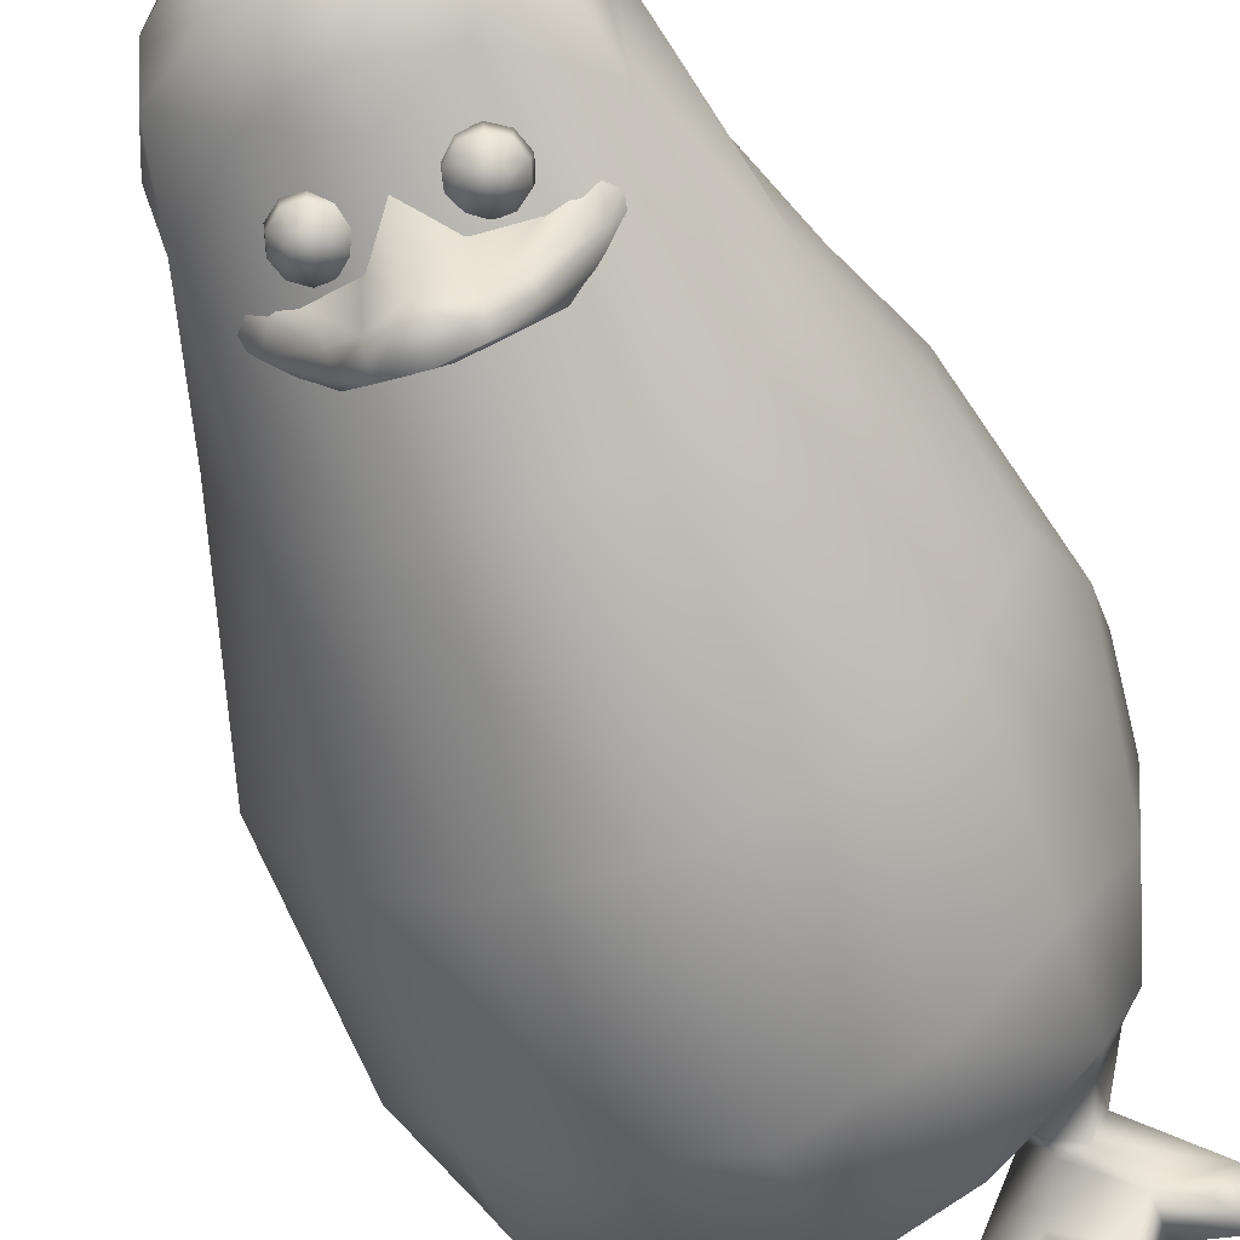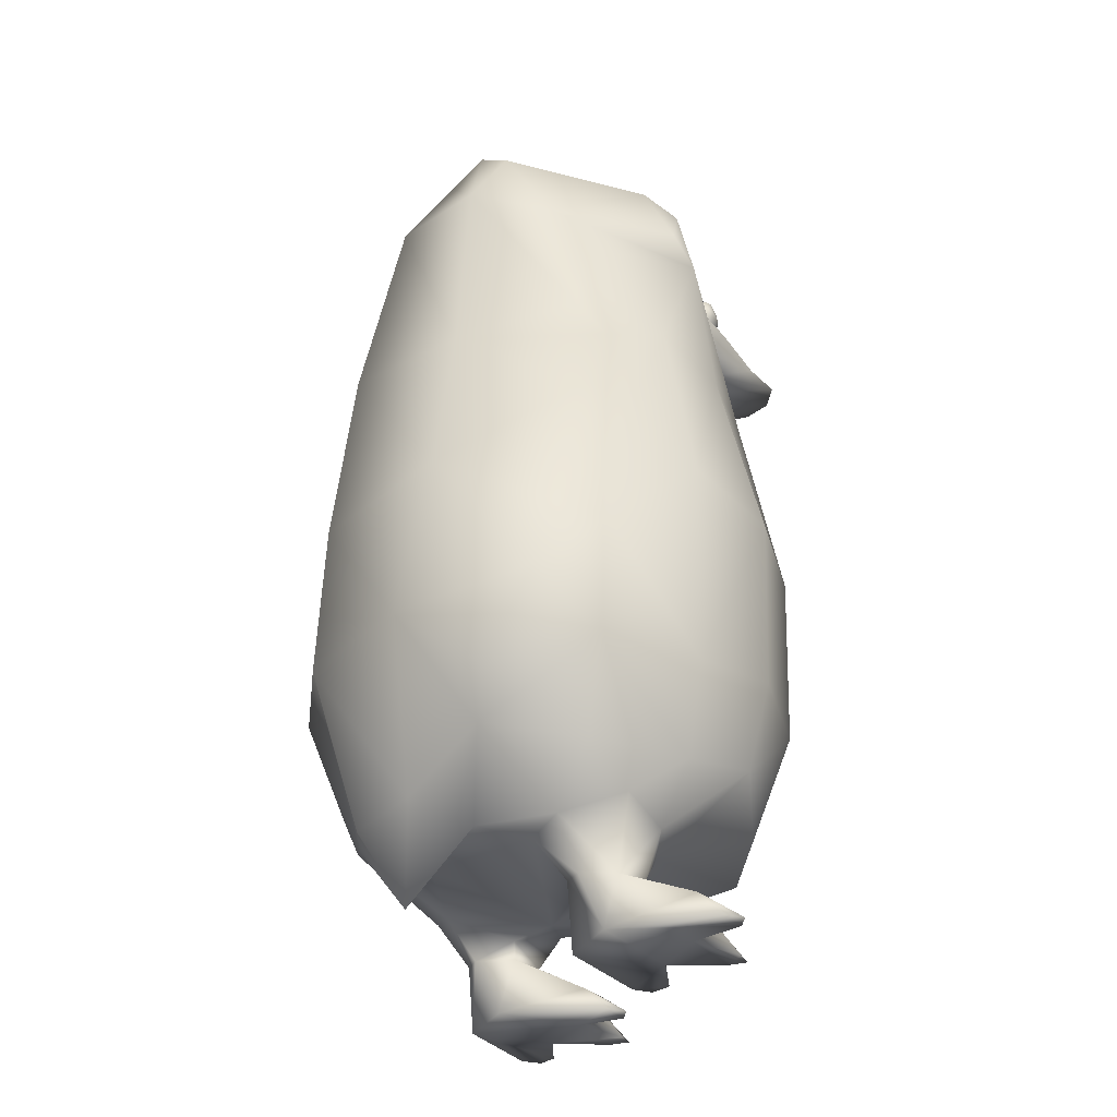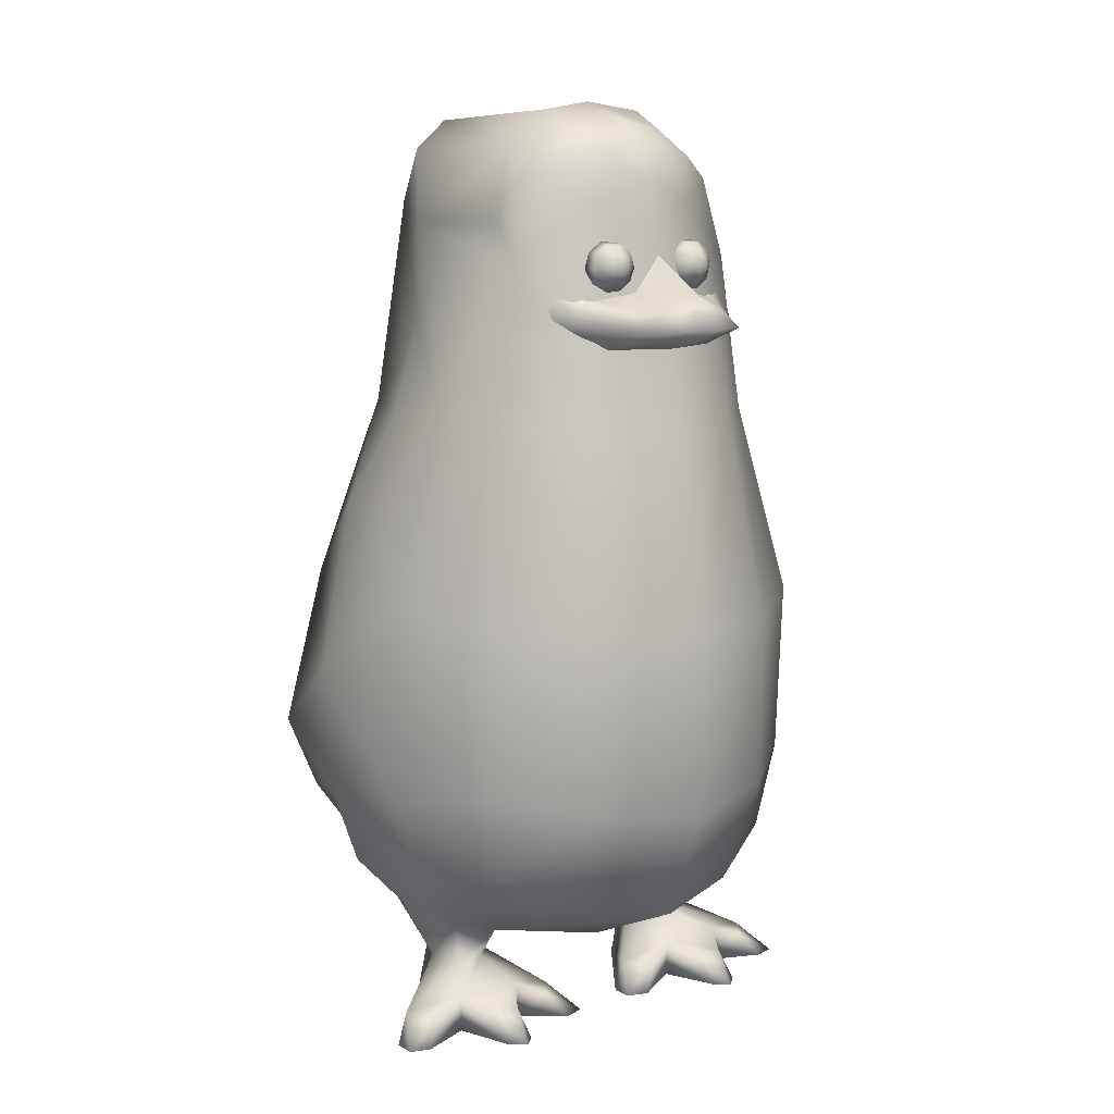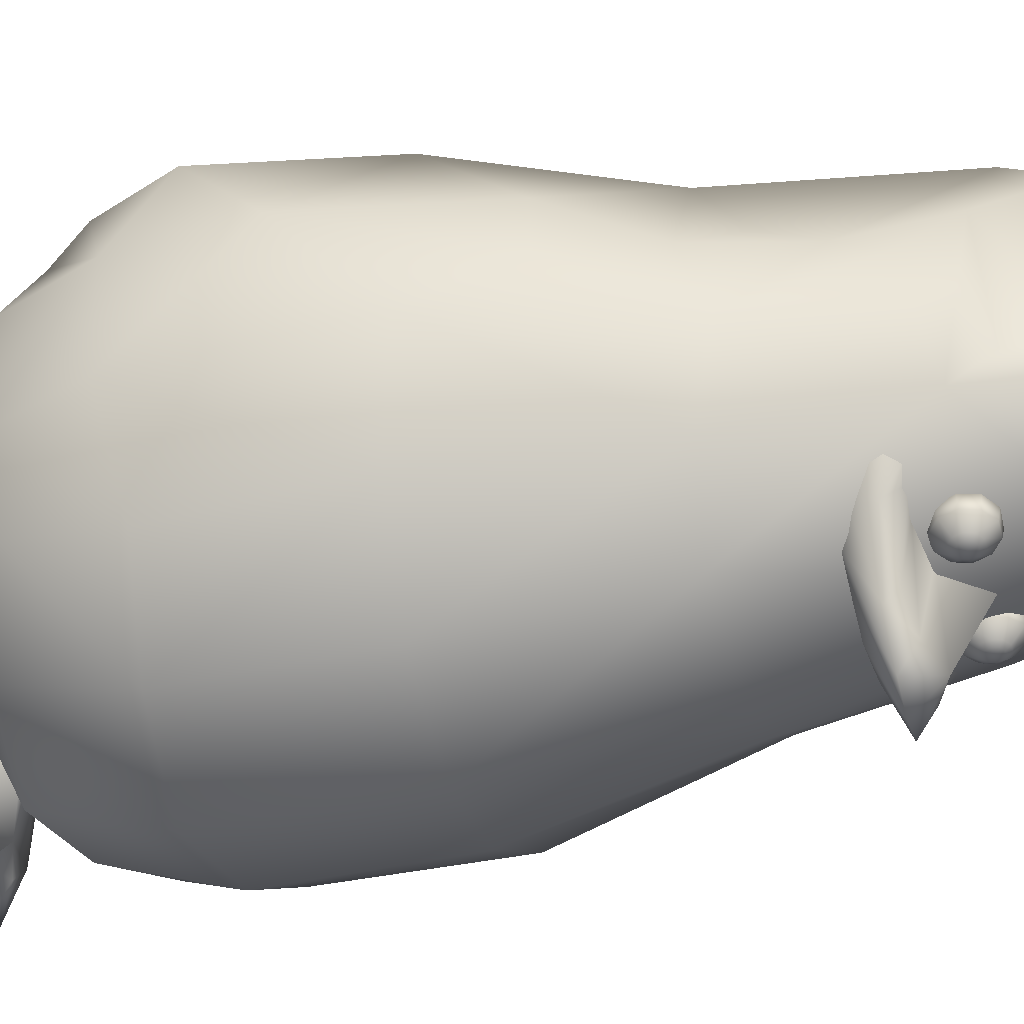
<metadata>
{"format":"obj","ext":"obj","renderer":"f3d","projection":"perspective","resolution":1024,"background":"white","views":[{"elev":-67.8,"azim":-158.7,"up":"+Z"},{"elev":-29.1,"azim":67.9,"up":"+Y"},{"elev":10.5,"azim":143.4,"up":"+Y"},{"elev":-46.1,"azim":105.6,"up":"+Z"}]}
</metadata>
<code>
o CuerpoCabo
v 0.0235 0.3353 0.04299
v 0.03731 0.3031 0.05236
v 0.04013 0.3239 0.03787
v 0.0411 0.3237 -0.02623
v 0.0228 0.3386 -0.02426
v 0.02098 0.3315 -0.03999
v 0.03057 0.3206 -0.04733
v 0.01396 0.3224 -0.05532
v 0.05158 0.2968 -0.03475
v 0.04475 0.3123 -0.03974
v -7e-06 0.3419 -0.0223
v -7e-06 0.3344 -0.04538
v 0.02441 0.3043 -0.05494
v 0.05095 0.2823 -0.0441
v -7e-06 0.3352 0.0481
v 0.05103 0.2942 0.0207
v 0.05719 0.2744 0.003826
v 0 0.3111 -0.06236
v 0.05805 0.2582 0.01142
v 0.06332 0.24 0.01576
v -7e-06 0.3028 0.069
v 0.07242 0.2212 0.006374
v 0.04611 0.2216 0.06049
v 0.06914 0.2297 -0.02047
v 0 0.222 0.0865
v 0.05709 0.2208 -0.0492
v 0.032 0.2173 -0.07197
v -7e-06 0.2957 -0.06441
v 0.09281 0.153 -0.02166
v 0.08458 0.1863 -7e-06
v 0.1004 0.1197 0.01897
v 0.08507 0.1863 0.0209
v 0.06657 0.1496 0.07518
v 0.09989 0.0946 0.04743
v 0.09648 0.07309 0.02099
v 0.08032 0.06101 0.05883
v 0.07434 0.1462 -0.0592
v 0.0354 0.01992 0.04478
v 0 -0.001594 0.05815
v -7e-06 0.01516 0.04874
v 0.04557 0.0143 0.02603
v 0.06895 0.0445 0.05638
v 0.02856 0.02992 0.06782
v 0.06334 0.0177 0.02368
v 0.08432 0.03876 0.02032
v 0 -0.001594 0.05815
v -7e-06 0.02597 0.07791
v 0.05388 0.0899 0.08419
v -7e-06 0.08811 0.09836
v 0 0 0
v 0.03992 0.006836 -0
v 0.04731 -0.000762 0.01336
v 0.03968 -0.000785 0
v 0.05599 -0.000739 0.01281
v 0.06553 -0.02391 0.007305
v 0.08618 -0.0237 -0.03543
v 0.09419 -0.0237 -0.02459
v 0.06575 -0.02391 -0.02672
v 0.0942 -0.0237 -0.03295
v 0.08682 -0.01389 -0.01883
v 0.06575 -0.009099 -0.02672
v 0.056 -0.000739 -0.01282
v 0.06158 -0.000728 -7e-06
v 0.07885 -0.01411 -0.0296
v 0.04759 -0.02391 -0.04945
v 0.05884 -0.02391 -0.0489
v 0.03903 -0.02391 -0.02814
v 0.05878 -0.01412 -0.03954
v 0.03697 -0.02391 0.007158
v 0.05282 -0.02391 -0.05427
v 0.03998 -0.009319 -0.02814
v 0.04759 -0.01433 -0.04009
v 0.04709 -0.000762 -0.0134
v 0.02016 -0.01562 -0.02164
v 0.01252 -0.02521 -0.02704
v 0.07478 0.02519 0.000845
v 0.08059 0.03876 -0.02034
v 0.0917 0.07309 -0.02099
v 0.04615 0.0129 -0.02236
v -7e-06 0.003626 -0.02958
v -7e-06 0.02597 -0.07792
v 0.03635 0.03066 -0.06749
v 0.06264 0.01809 -0.01708
v 0.06954 0.04292 -0.05003
v 0.04061 0.0738 -0.08334
v 0.07198 0.07929 -0.05833
v -7e-06 0.06919 -0.09488
v -7e-06 0.142 -0.09723
v -7e-06 0.2173 -0.08256
v 0.04023 0.1421 -0.08524
v -7e-06 0.1493 0.09535
v 0.02092 -0.02521 -0.03808
v 0.0285 -0.0154 -0.03261
v 0.01222 -0.02521 -0.03519
v 0.03721 0.2615 -0.06415
v 0.04426 0.2603 -0.04964
v 0.03448 0.253 -0.058
v 0.04493 0.2661 -0.04847
v 0.02212 0.2581 -0.08464
v 0.02524 0.2491 -0.06546
v 0.01215 0.2583 -0.0998
v 0.01267 0.2479 -0.0662
v 0 0.2581 -0.1034
v -7e-06 0.2472 -0.06825
v 0.03943 0.2709 -0.05165
v 0.03316 0.2687 -0.05671
v 0.01249 0.2649 -0.08901
v 0.02148 0.2628 -0.07968
v 0.02618 0.2678 -0.0617
v 0.01179 0.2707 -0.06395
v 0 0.2699 -0.09136
v 0 0.2848 -0.06579
v -0.04013 0.3239 0.03787
v -0.03731 0.3031 0.05236
v -0.0235 0.3353 0.04299
v -0.0411 0.3237 -0.02623
v -0.0228 0.3386 -0.02426
v -0.03057 0.3206 -0.04733
v -0.02098 0.3315 -0.03999
v -0.01396 0.3224 -0.05532
v -0.04475 0.3123 -0.03974
v -0.05158 0.2968 -0.03475
v -0.02441 0.3043 -0.05494
v -0.05095 0.2823 -0.0441
v -0.05103 0.2942 0.0207
v -0.05719 0.2744 0.003826
v -0.05805 0.2582 0.01142
v -0.06332 0.24 0.01576
v -0.07242 0.2212 0.006374
v -0.04611 0.2216 0.06049
v -0.06914 0.2297 -0.02047
v -0.05709 0.2208 -0.0492
v -0.032 0.2173 -0.07197
v -0.1004 0.1197 0.01897
v -0.08458 0.1863 -7e-06
v -0.09281 0.153 -0.02166
v -0.08507 0.1863 0.0209
v -0.06657 0.1496 0.07518
v -0.09989 0.0946 0.04743
v -0.08032 0.06101 0.05883
v -0.09648 0.07309 0.02099
v -0.07434 0.1462 -0.0592
v -0.0354 0.01992 0.04478
v -0.04557 0.0143 0.02603
v -0.02856 0.02992 0.06782
v -0.06895 0.0445 0.05638
v -0.08432 0.03876 0.02032
v -0.06334 0.0177 0.02368
v -0.05388 0.0899 0.08419
v -0.03992 0.006836 -0
v -0.04731 -0.000762 0.01336
v -0.03968 -0.000785 0
v -0.05599 -0.000739 0.01281
v -0.06553 -0.02391 0.007305
v -0.08618 -0.0237 -0.03543
v -0.06575 -0.02391 -0.02672
v -0.09419 -0.0237 -0.02459
v -0.0942 -0.0237 -0.03295
v -0.056 -0.000739 -0.01282
v -0.06575 -0.009099 -0.02672
v -0.08682 -0.01389 -0.01883
v -0.06158 -0.000728 -7e-06
v -0.07885 -0.01411 -0.0296
v -0.04759 -0.02391 -0.04945
v -0.03903 -0.02391 -0.02814
v -0.05884 -0.02391 -0.0489
v -0.05878 -0.01412 -0.03954
v -0.03697 -0.02391 0.007158
v -0.05282 -0.02391 -0.05427
v -0.03998 -0.009319 -0.02814
v -0.04759 -0.01433 -0.04009
v -0.04709 -0.000762 -0.0134
v -0.02016 -0.01562 -0.02164
v -0.01252 -0.02521 -0.02704
v -0.08059 0.03876 -0.02034
v -0.07478 0.02519 0.000845
v -0.0917 0.07309 -0.02099
v -0.04616 0.0129 -0.02236
v -0.03635 0.03066 -0.06749
v -0.06954 0.04292 -0.05003
v -0.06264 0.01809 -0.01708
v -0.04061 0.0738 -0.08334
v -0.07198 0.07929 -0.05833
v -0.04023 0.1421 -0.08524
v -0.02092 -0.02521 -0.03808
v -0.0285 -0.0154 -0.03261
v -0.01222 -0.02521 -0.03519
v -0.03448 0.253 -0.058
v -0.04426 0.2603 -0.04964
v -0.03721 0.2615 -0.06415
v -0.04493 0.2661 -0.04847
v -0.02212 0.2581 -0.08464
v -0.02524 0.2491 -0.06546
v -0.01215 0.2583 -0.0998
v -0.01267 0.2479 -0.0662
v -0.03316 0.2687 -0.05671
v -0.03943 0.2709 -0.05165
v -0.01249 0.2649 -0.08901
v -0.02148 0.2628 -0.07968
v -0.02618 0.2678 -0.0617
v -0.01179 0.2707 -0.06395
v 0.02191 0.2815 -0.06913
v 0.02251 0.2797 -0.06909
v 0.01942 0.2797 -0.06977
v 0.02191 0.2778 -0.06913
v 0.02036 0.2767 -0.06922
v 0.01841 0.2767 -0.06933
v 0.01684 0.2778 -0.06941
v 0.01625 0.2797 -0.06946
v 0.01685 0.2815 -0.06942
v 0.01841 0.2826 -0.06933
v 0.02035 0.2826 -0.06922
v 0.02427 0.2797 -0.06786
v 0.02333 0.2826 -0.0679
v 0.02332 0.2767 -0.06791
v 0.02085 0.2749 -0.06806
v 0.01779 0.2749 -0.06823
v 0.01532 0.2767 -0.06838
v 0.01437 0.2797 -0.06843
v 0.01531 0.2826 -0.06837
v 0.01778 0.2844 -0.06822
v 0.02085 0.2844 -0.06805
v 0.02654 0.2851 -0.06373
v 0.02831 0.2797 -0.06363
v 0.02655 0.2742 -0.06374
v 0.02193 0.2709 -0.06399
v 0.01624 0.2709 -0.06432
v 0.01162 0.2742 -0.06458
v 0.009864 0.2797 -0.06469
v 0.01162 0.2851 -0.06459
v 0.01623 0.2884 -0.06432
v 0.02194 0.2884 -0.06399
v 0.02898 0.2797 -0.05903
v 0.02702 0.2856 -0.05884
v 0.02704 0.2737 -0.05915
v 0.02197 0.27 -0.05943
v 0.01569 0.27 -0.0598
v 0.01061 0.2737 -0.06009
v 0.008683 0.2797 -0.0602
v 0.01061 0.2856 -0.06009
v 0.0157 0.2893 -0.0598
v 0.02196 0.2893 -0.05944
v 0.01865 0.2797 -0.05649
v -0.01942 0.2797 -0.06977
v -0.02251 0.2797 -0.06909
v -0.02191 0.2815 -0.06913
v -0.02191 0.2778 -0.06913
v -0.02036 0.2767 -0.06922
v -0.01841 0.2767 -0.06933
v -0.01684 0.2778 -0.06941
v -0.01625 0.2797 -0.06946
v -0.01685 0.2815 -0.06942
v -0.01841 0.2826 -0.06933
v -0.02035 0.2826 -0.06922
v -0.02427 0.2797 -0.06786
v -0.02333 0.2826 -0.0679
v -0.02332 0.2767 -0.06791
v -0.02084 0.2749 -0.06806
v -0.01779 0.2749 -0.06823
v -0.01532 0.2767 -0.06838
v -0.01437 0.2797 -0.06843
v -0.01531 0.2826 -0.06837
v -0.01778 0.2844 -0.06822
v -0.02085 0.2844 -0.06805
v -0.02654 0.2851 -0.06373
v -0.02831 0.2797 -0.06363
v -0.02655 0.2742 -0.06374
v -0.02193 0.2709 -0.06399
v -0.01624 0.2709 -0.06432
v -0.01162 0.2742 -0.06458
v -0.009864 0.2797 -0.06469
v -0.01162 0.2851 -0.06459
v -0.01623 0.2884 -0.06432
v -0.02194 0.2884 -0.06399
v -0.02898 0.2797 -0.05903
v -0.02702 0.2856 -0.05884
v -0.02704 0.2737 -0.05915
v -0.02197 0.27 -0.05943
v -0.01569 0.27 -0.0598
v -0.01061 0.2737 -0.06009
v -0.008683 0.2797 -0.0602
v -0.01061 0.2856 -0.06009
v -0.0157 0.2893 -0.0598
v -0.02196 0.2893 -0.05944
v -0.01865 0.2797 -0.05649
f 1 2 3
f 4 1 3
f 5 1 4
f 6 4 7
f 6 5 4
f 7 8 6
f 4 9 10
f 7 4 10
f 11 6 12
f 5 6 11
f 10 13 7
f 14 13 10
f 13 8 7
f 6 8 12
f 15 5 11
f 1 5 15
f 9 16 14
f 16 17 14
f 16 4 3
f 9 4 16
f 12 8 18
f 17 16 19
f 2 19 16
f 20 19 2
f 16 3 2
f 15 2 1
f 21 2 15
f 8 13 18
f 20 22 19
f 20 2 23
f 22 20 23
f 24 19 22
f 17 19 24
f 23 21 25
f 2 21 23
f 9 14 10
f 17 24 14
f 26 14 24
f 27 14 26
f 13 14 27
f 28 18 13
f 29 30 31
f 24 30 29
f 22 30 24
f 30 22 32
f 32 23 33
f 22 23 32
f 31 30 32
f 33 31 32
f 34 31 33
f 35 34 36
f 35 31 34
f 26 29 37
f 24 29 26
f 38 39 40
f 41 38 40
f 38 42 43
f 44 45 42
f 46 43 47
f 46 38 43
f 44 38 41
f 42 38 44
f 42 48 43
f 36 48 42
f 43 49 47
f 48 49 43
f 42 35 36
f 45 35 42
f 50 41 40
f 50 51 41
f 51 52 41
f 53 52 51
f 54 41 52
f 44 41 54
f 34 48 36
f 55 56 57
f 58 56 55
f 57 56 59
f 60 61 62
f 62 63 60
f 60 64 61
f 58 64 56
f 61 64 58
f 64 60 59
f 64 59 56
f 57 59 60
f 58 65 66
f 67 65 58
f 68 58 66
f 61 58 68
f 55 67 58
f 69 67 55
f 60 55 57
f 63 55 60
f 66 65 70
f 71 68 72
f 61 68 71
f 73 61 71
f 62 61 73
f 67 72 65
f 71 72 67
f 72 68 70
f 72 70 65
f 66 70 68
f 69 74 75
f 53 74 69
f 63 54 55
f 55 52 69
f 54 52 55
f 52 53 69
f 45 76 77
f 77 35 45
f 78 35 77
f 31 78 29
f 35 78 31
f 44 76 45
f 73 51 79
f 53 51 73
f 50 79 51
f 80 79 50
f 81 79 80
f 82 79 81
f 77 83 84
f 77 76 83
f 84 79 82
f 83 79 84
f 79 62 73
f 83 62 79
f 83 63 62
f 76 63 83
f 84 85 86
f 82 85 84
f 86 77 84
f 78 77 86
f 82 87 85
f 81 87 82
f 63 44 54
f 76 44 63
f 27 88 89
f 90 88 27
f 26 90 27
f 37 90 26
f 33 25 91
f 23 25 33
f 27 28 13
f 89 28 27
f 33 48 34
f 85 37 86
f 90 37 85
f 78 37 29
f 86 37 78
f 48 91 49
f 33 91 48
f 88 85 87
f 90 85 88
f 67 75 92
f 69 75 67
f 93 67 92
f 71 67 93
f 92 75 94
f 71 74 73
f 74 53 73
f 71 93 74
f 74 93 94
f 74 94 75
f 92 94 93
f 95 96 97
f 95 98 96
f 97 99 95
f 100 99 97
f 101 100 102
f 99 100 101
f 103 102 104
f 101 102 103
f 105 95 106
f 105 98 95
f 99 107 108
f 101 107 99
f 107 109 108
f 110 109 107
f 108 95 99
f 108 106 95
f 109 106 108
f 101 111 107
f 103 111 101
f 111 110 107
f 112 110 111
f 113 114 115
f 116 115 117
f 113 115 116
f 118 116 119
f 116 117 119
f 119 120 118
f 121 122 116
f 121 116 118
f 11 119 117
f 12 119 11
f 121 123 124
f 118 123 121
f 118 120 123
f 12 120 119
f 15 117 115
f 11 117 15
f 124 125 122
f 124 126 125
f 125 116 122
f 113 116 125
f 18 120 12
f 127 125 126
f 114 127 128
f 125 127 114
f 114 113 125
f 15 114 21
f 115 114 15
f 18 123 120
f 127 129 128
f 130 114 128
f 130 128 129
f 131 127 126
f 129 127 131
f 130 21 114
f 25 21 130
f 121 124 122
f 124 131 126
f 131 124 132
f 133 124 123
f 132 124 133
f 123 18 28
f 134 135 136
f 131 135 129
f 136 135 131
f 137 129 135
f 137 130 129
f 138 130 137
f 137 135 134
f 137 134 138
f 138 134 139
f 140 139 141
f 139 134 141
f 132 136 131
f 142 136 132
f 40 39 143
f 40 143 144
f 145 146 143
f 146 147 148
f 47 145 46
f 145 143 46
f 148 143 146
f 144 143 148
f 146 149 140
f 145 149 146
f 145 49 149
f 47 49 145
f 146 141 147
f 140 141 146
f 40 144 50
f 144 150 50
f 150 151 152
f 144 151 150
f 153 144 148
f 151 144 153
f 140 149 139
f 154 155 156
f 157 155 154
f 158 155 157
f 159 160 161
f 161 162 159
f 160 163 161
f 156 163 160
f 155 163 156
f 158 161 163
f 155 158 163
f 161 158 157
f 156 164 165
f 166 164 156
f 167 156 160
f 166 156 167
f 154 165 168
f 156 165 154
f 161 154 162
f 157 154 161
f 169 164 166
f 170 167 160
f 171 167 170
f 172 160 159
f 170 160 172
f 165 171 170
f 164 171 165
f 169 167 171
f 164 169 171
f 167 169 166
f 168 173 152
f 174 173 168
f 154 153 162
f 154 151 153
f 168 151 154
f 168 152 151
f 175 176 147
f 175 141 177
f 147 141 175
f 134 177 141
f 136 177 134
f 147 176 148
f 172 150 152
f 178 150 172
f 50 178 80
f 150 178 50
f 81 178 179
f 80 178 81
f 180 181 175
f 181 176 175
f 180 178 181
f 179 178 180
f 178 159 181
f 172 159 178
f 181 162 176
f 159 162 181
f 180 182 179
f 183 182 180
f 183 175 177
f 180 175 183
f 179 87 81
f 182 87 179
f 162 148 176
f 153 148 162
f 133 88 184
f 89 88 133
f 132 184 142
f 133 184 132
f 138 25 130
f 91 25 138
f 133 28 89
f 123 28 133
f 139 149 138
f 182 142 184
f 183 142 182
f 177 142 183
f 136 142 177
f 149 91 138
f 49 91 149
f 88 182 184
f 87 182 88
f 165 174 168
f 185 174 165
f 186 165 170
f 185 165 186
f 187 174 185
f 172 173 170
f 172 152 173
f 173 186 170
f 187 186 173
f 174 187 173
f 186 187 185
f 188 189 190
f 189 191 190
f 188 192 193
f 190 192 188
f 194 193 192
f 195 193 194
f 103 195 194
f 104 195 103
f 196 190 197
f 190 191 197
f 192 198 194
f 199 198 192
f 198 200 201
f 199 200 198
f 192 190 199
f 199 196 200
f 190 196 199
f 194 111 103
f 198 111 194
f 111 201 112
f 198 201 111
f 202 203 204
f 203 205 204
f 205 206 204
f 206 207 204
f 207 208 204
f 208 209 204
f 209 210 204
f 210 211 204
f 211 212 204
f 212 202 204
f 202 213 203
f 214 213 202
f 203 215 205
f 213 215 203
f 205 216 206
f 215 216 205
f 206 217 207
f 216 217 206
f 207 218 208
f 217 218 207
f 208 219 209
f 218 219 208
f 209 220 210
f 219 220 209
f 210 221 211
f 220 221 210
f 211 222 212
f 221 222 211
f 212 214 202
f 222 214 212
f 213 223 224
f 214 223 213
f 215 224 225
f 213 224 215
f 216 225 226
f 215 225 216
f 217 226 227
f 216 226 217
f 218 227 228
f 217 227 218
f 219 228 229
f 218 228 219
f 220 229 230
f 219 229 220
f 221 230 231
f 220 230 221
f 222 231 232
f 221 231 222
f 214 232 223
f 222 232 214
f 223 233 224
f 234 233 223
f 224 235 225
f 233 235 224
f 225 236 226
f 235 236 225
f 226 237 227
f 236 237 226
f 227 238 228
f 237 238 227
f 228 239 229
f 238 239 228
f 229 240 230
f 239 240 229
f 230 241 231
f 240 241 230
f 231 242 232
f 241 242 231
f 232 234 223
f 242 234 232
f 234 243 233
f 233 243 235
f 235 243 236
f 236 243 237
f 237 243 238
f 238 243 239
f 239 243 240
f 240 243 241
f 241 243 242
f 242 243 234
f 244 245 246
f 244 247 245
f 244 248 247
f 244 249 248
f 244 250 249
f 244 251 250
f 244 252 251
f 244 253 252
f 244 254 253
f 244 246 254
f 246 255 256
f 245 255 246
f 245 257 255
f 247 257 245
f 247 258 257
f 248 258 247
f 248 259 258
f 249 259 248
f 249 260 259
f 250 260 249
f 250 261 260
f 251 261 250
f 251 262 261
f 252 262 251
f 252 263 262
f 253 263 252
f 253 264 263
f 254 264 253
f 254 256 264
f 246 256 254
f 255 265 256
f 266 265 255
f 257 266 255
f 267 266 257
f 258 267 257
f 268 267 258
f 259 268 258
f 269 268 259
f 260 269 259
f 270 269 260
f 261 270 260
f 271 270 261
f 262 271 261
f 272 271 262
f 263 272 262
f 273 272 263
f 264 273 263
f 274 273 264
f 256 274 264
f 265 274 256
f 265 275 276
f 266 275 265
f 266 277 275
f 267 277 266
f 267 278 277
f 268 278 267
f 268 279 278
f 269 279 268
f 269 280 279
f 270 280 269
f 270 281 280
f 271 281 270
f 271 282 281
f 272 282 271
f 272 283 282
f 273 283 272
f 273 284 283
f 274 284 273
f 274 276 284
f 265 276 274
f 275 285 276
f 277 285 275
f 278 285 277
f 279 285 278
f 280 285 279
f 281 285 280
f 282 285 281
f 283 285 282
f 284 285 283
f 276 285 284

</code>
